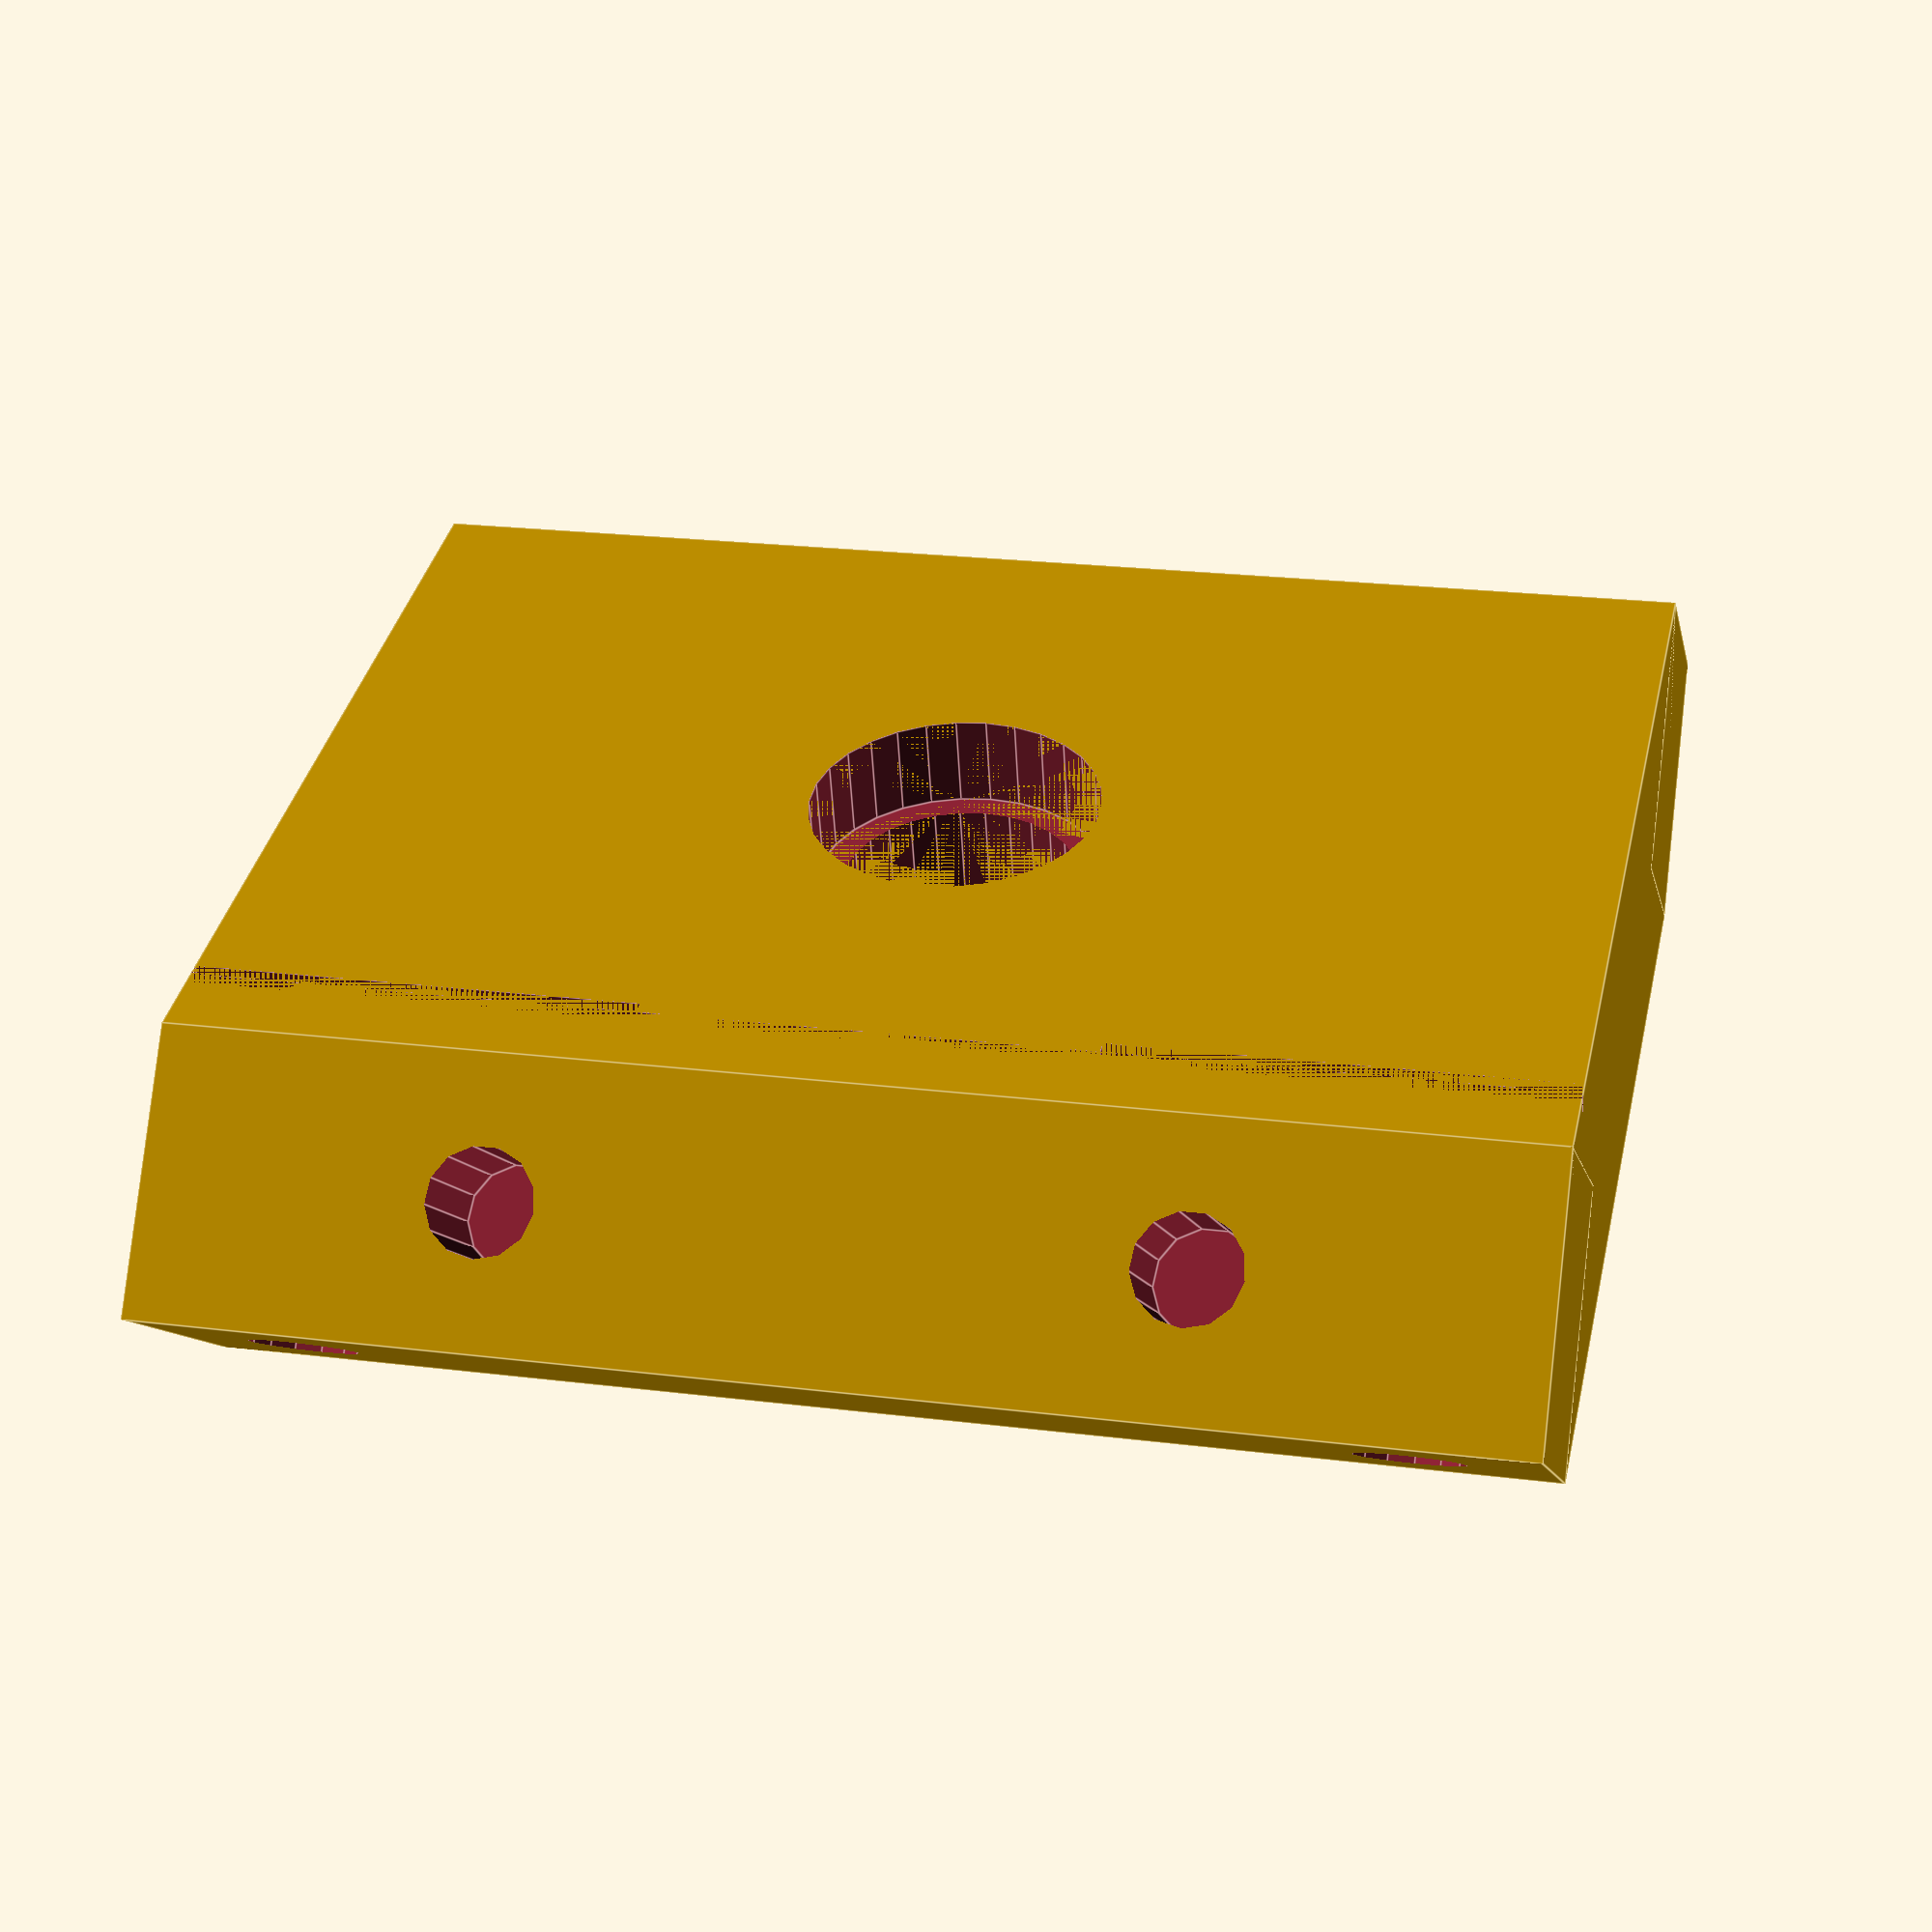
<openscad>
screwDiam = 8;
dollyHeigth = 100;
dollyWidth = 30;

beltWidth = 4;
beltHeigth = 1;

module mainbody() {
	union(){
		translate([-35, -15,0]) cube([70,30,dollyHeigth]);
		translate([35,0,0]) rotate([0,0,45]) translate([-sqrt(450)/2,-sqrt(450)/2,0]) cube([sqrt(450),sqrt(450),dollyHeigth]);
		translate([-35,0,0]) rotate([0,0,45]) translate([-sqrt(450)/2,-sqrt(450)/2,0]) cube([sqrt(450),sqrt(450),dollyHeigth]);
	}
}

module axesholes() {
	translate([35,0,10])rotate([90,0,45])cylinder(h=30,r=screwDiam/2);
	translate([35,0,dollyHeigth-10])rotate([90,0,45])cylinder(h=30,r=screwDiam/2);
	translate([-35,0,10])rotate([90,0,-45])cylinder(h=30,r=screwDiam/2);
	translate([-35,0,dollyHeigth-10])rotate([90,0,-45])cylinder(h=30,r=screwDiam/2);

	translate([35,0,25])rotate([90,0,135])cylinder(h=30,r=screwDiam/2);
	translate([35,0,dollyHeigth-25])rotate([90,0,135])cylinder(h=30,r=screwDiam/2);
	translate([-35,0,25])rotate([90,0,-135])cylinder(h=30,r=screwDiam/2);
	translate([-35,0,dollyHeigth-25])rotate([90,0,-135])cylinder(h=30,r=screwDiam/2);
}

module ballBearing() {
	translate([0,3.5,0])rotate([90,0,0])cylinder(r=11,h=7);
}

module centralMount() {
	translate([0,11.5,dollyHeigth/2])ballBearing();
	translate([0,-11.5,dollyHeigth/2])ballBearing();
	translate([0,15,dollyHeigth/2])rotate([90,0,0])cylinder(r=9,h=30);
}

module beltSlot() {
	translate([beltHeigth-30,dollyWidth/2-beltWidth,0])cube([beltHeigth,beltWidth,dollyHeigth/3]);
	translate([beltHeigth-30, dollyWidth/2-beltWidth,2*dollyHeigth/3])cube([beltHeigth,beltWidth,dollyHeigth/3]);
	translate([-30,dollyWidth/2-beltWidth,0])cube([beltHeigth,beltWidth,dollyHeigth]);
}

module complete() {
	difference() {
		mainbody();
		axesholes();
		centralMount();
		beltSlot();
	}
}

complete();
</openscad>
<views>
elev=338.5 azim=345.6 roll=282.7 proj=p view=edges
</views>
